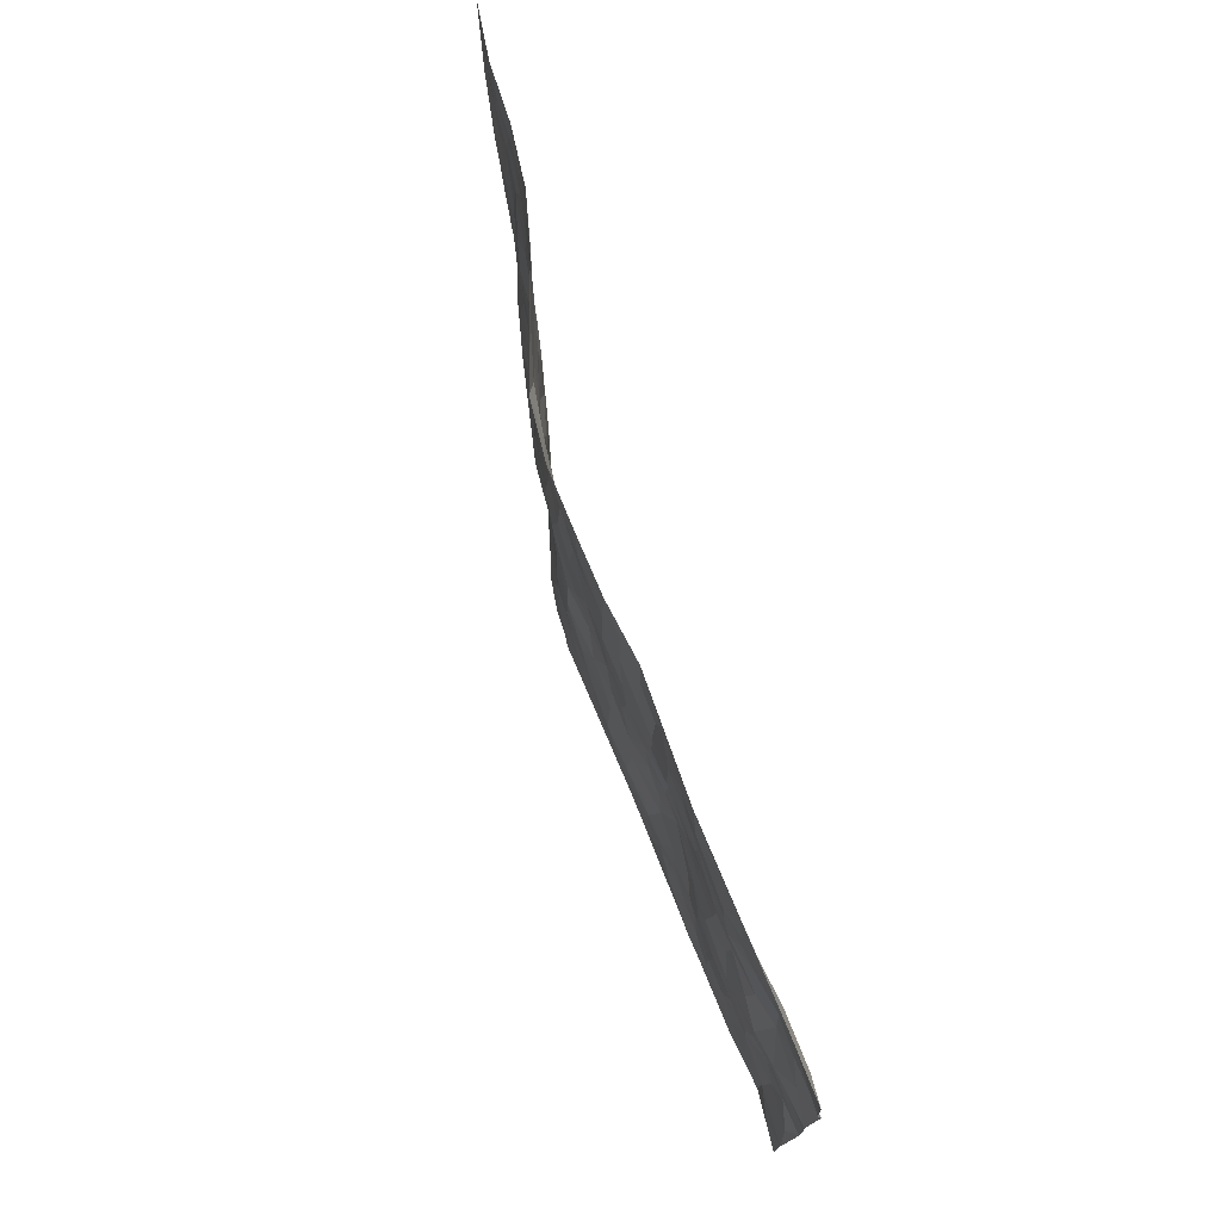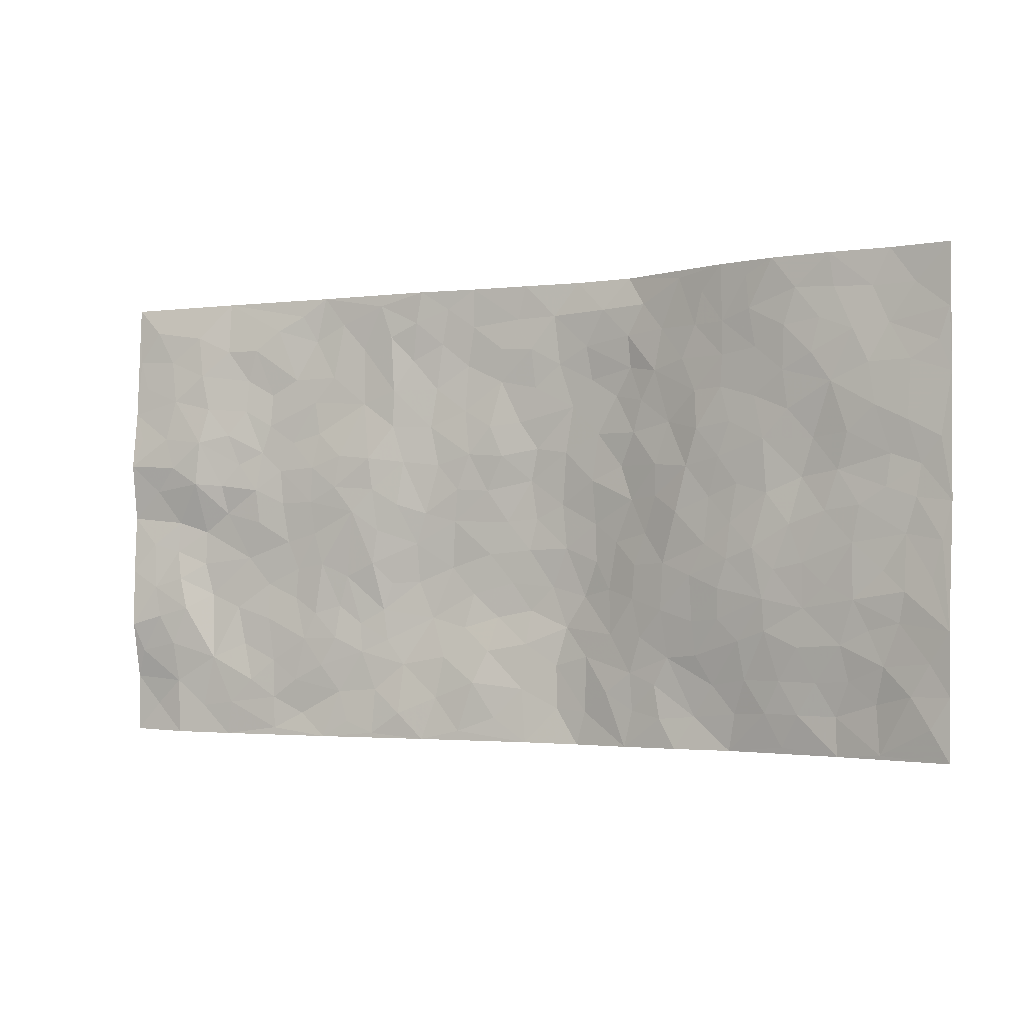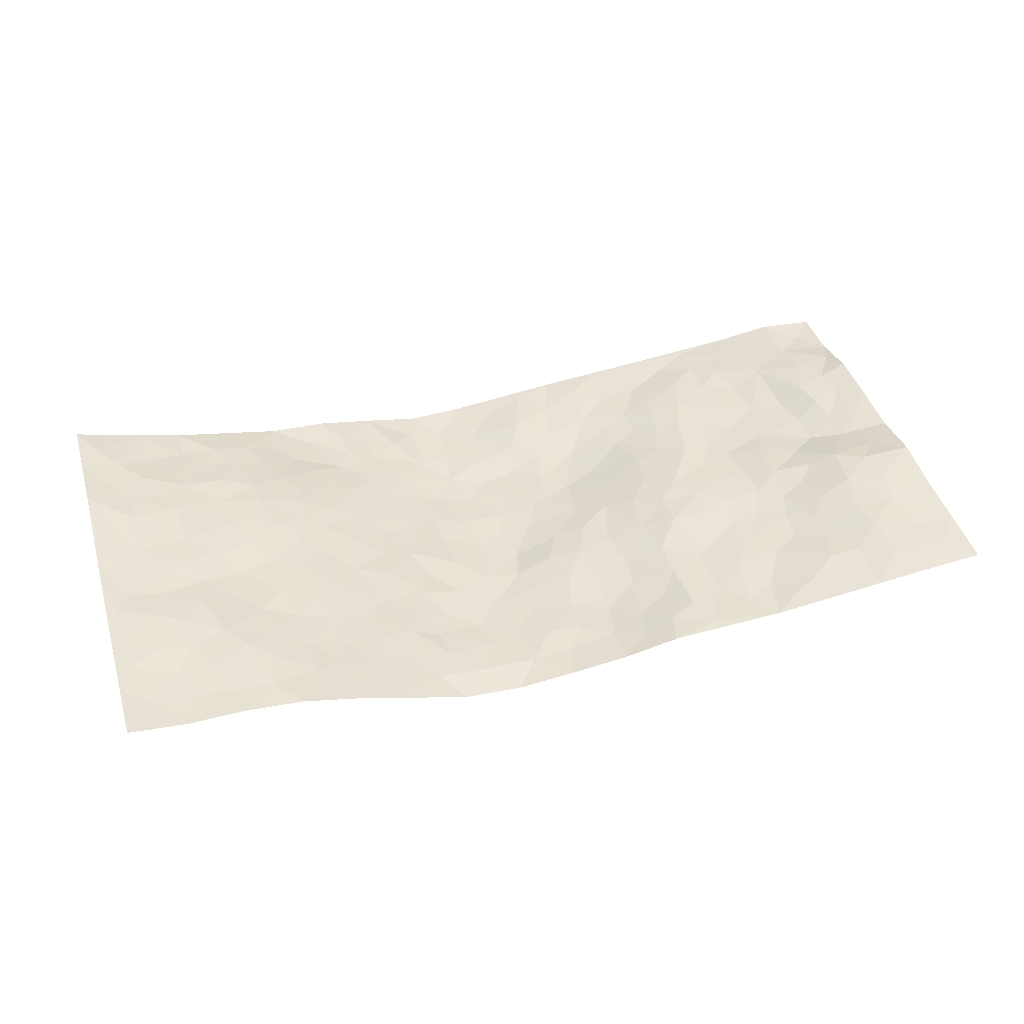
<metadata>
{"format":"obj","ext":"obj","renderer":"f3d","projection":"perspective","resolution":1024,"background":"white","views":[{"elev":73.5,"azim":-106.3,"up":"+Y"},{"elev":-2.4,"azim":28.1,"up":"+Y"},{"elev":40.8,"azim":163.7,"up":"+Z"}]}
</metadata>
<code>
v -0.9804 0.006385 0.039
v -0.9799 0.9954 0.04441
v 0.9731 0.002699 0.07906
v 0.9751 0.9994 0.0469
v -0.7945 0.3937 0.03185
v -0.9761 0.5012 0.06053
v -0.8536 0.3596 0.05069
v 0.001135 0.001458 -0.05093
v -0.9745 0.2525 0.07097
v -0.9182 0.3398 0.06031
v -0.7345 0.002071 0.02481
v -0.9779 0.1309 0.04332
v -0.7091 0.2931 0.0201
v -0.857 0.003741 0.04474
v -0.8361 0.2903 0.05248
v -0.4885 0.001572 -0.0005165
v -0.9551 0.1916 0.05515
v -0.2921 0.1668 -0.02792
v -0.7752 0.3227 0.02854
v -0.8608 0.1223 0.04543
v -0.9233 0.06752 0.03774
v -0.7949 0.06538 0.0349
v -0.6706 0.1271 0.02322
v -0.7226 0.07513 0.02835
v -0.87 0.2091 0.05498
v -0.9057 0.2722 0.06043
v -0.7667 0.1779 0.03746
v -0.6908 0.2098 0.01933
v -0.8616 0.4897 0.04179
v -0.9748 0.3772 0.0689
v -0.7344 0.9969 0.02003
v -0.5339 0.2221 0.009459
v 0.2588 0.157 -0.03583
v -0.9757 0.7469 0.06236
v -0.3639 0.3923 -0.0103
v -0.7785 0.7524 0.04794
v -0.7962 0.8309 0.04838
v -0.5788 0.4422 0.007487
v -0.5974 0.6054 0.01447
v -0.4888 0.9977 -0.007029
v -0.9519 0.6855 0.06978
v -0.6579 0.5622 0.02669
v -0.3887 0.7528 -0.01427
v -0.5066 0.2796 0.005528
v -0.4571 0.2248 -0.001017
v -0.4929 0.1618 0.002698
v -0.4447 0.6361 0.004765
v -0.3628 0.5591 -0.005011
v 0.1667 0.4732 -0.06449
v -0.3326 0.2207 -0.0249
v -0.2086 0.6099 -0.03746
v -0.3711 0.6287 -0.001606
v -0.3 0.0579 -0.01547
v -0.6252 0.71 0.01542
v -0.3933 0.1939 -0.01351
v -0.8659 0.6171 0.06732
v -0.0374 0.3471 -0.07002
v 0.05872 0.3384 -0.07655
v 0.2964 0.4509 -0.03361
v -0.09385 0.5509 -0.05599
v -0.1634 0.5552 -0.04321
v 0.09295 0.6299 -0.07047
v -0.6309 0.3461 0.008524
v -0.7447 0.5736 0.04031
v -0.9487 0.8079 0.0578
v -0.5576 0.1288 0.00917
v -0.3658 0.01219 -0.01165
v -0.7933 0.4673 0.02934
v -0.6151 0.1722 0.01336
v -0.6131 0.01829 0.01171
v -0.2429 0.002091 -0.02273
v -0.614 0.0882 0.01267
v -0.5458 0.05296 -0.0002785
v -0.4297 0.03726 -0.006973
v -0.4498 0.1038 -0.008564
v -0.8861 0.6851 0.06703
v -0.9697 0.8713 0.05357
v -0.7339 0.5095 0.02873
v 0.0004159 0.9983 -0.05821
v -0.7971 0.6748 0.05833
v -0.5594 0.3147 0.00453
v -0.5093 0.4608 0.004765
v 0.006687 0.571 -0.07428
v -0.04893 0.4822 -0.06752
v 0.00402 0.4188 -0.07168
v -0.1218 0.1287 -0.0361
v -0.5669 0.6696 0.008741
v -0.9105 0.5626 0.06135
v -0.7279 0.6907 0.04072
v -0.4465 0.2966 -0.004485
v -0.6289 0.2674 0.01368
v -0.4987 0.6878 0.003194
v -0.172 0.4844 -0.04846
v -0.2609 0.4354 -0.0338
v -0.6447 0.6487 0.01944
v -0.009673 0.1164 -0.05738
v -0.411 0.5096 0.00364
v -0.3421 0.2878 -0.02471
v -0.2384 0.5029 -0.03309
v -0.1806 0.3814 -0.0559
v -0.9737 0.6237 0.07968
v -0.7021 0.6225 0.03073
v -0.8075 0.5785 0.05799
v -0.3609 0.1099 -0.01704
v -0.518 0.5327 0.009362
v -0.6808 0.4064 0.01543
v -0.1297 0.3234 -0.05993
v -0.1485 0.249 -0.05171
v -0.5145 0.6112 0.009399
v 0.1096 0.7289 -0.0713
v -0.002079 0.2143 -0.06279
v -0.07244 0.272 -0.06637
v 0.005537 0.2871 -0.07455
v -0.4264 0.3633 -0.004856
v -0.1949 0.1841 -0.03762
v -0.6509 0.4876 0.02201
v -0.5538 0.3809 0.004137
v -0.4889 0.3912 0.005187
v -0.3041 0.5234 -0.01642
v -0.2589 0.3498 -0.04257
v -0.3516 0.4663 -0.009467
v -0.2263 0.2703 -0.04759
v -0.09023 0.4105 -0.06317
v -0.5917 0.5312 0.01306
v -0.09039 0.1983 -0.04985
v -0.2117 0.09364 -0.03151
v -0.3972 0.2577 -0.01455
v -0.9235 0.4393 0.05723
v -0.8639 0.4222 0.04544
v 0.09343 0.4218 -0.07203
v 0.2079 0.2371 -0.04866
v 0.08355 0.5162 -0.07402
v 0.02011 0.4873 -0.07486
v 0.1678 0.3921 -0.06597
v 0.7877 0.4977 0.04196
v 0.2207 0.4332 -0.05356
v 0.2645 0.3131 -0.03585
v 0.1607 0.5668 -0.06072
v 0.1234 0.998 -0.0704
v -0.2901 0.6189 -0.02066
v 0.421 0.8804 -0.01052
v 0.4849 0.9994 0.004729
v -0.2136 0.7803 -0.03971
v -0.05795 0.8638 -0.05437
v -0.3205 0.348 -0.02663
v -0.4552 0.5654 0.007736
v -0.07268 0.05274 -0.04505
v -0.1563 0.02228 -0.03317
v 0.1236 0.0006474 -0.05775
v 0.01408 0.8598 -0.058
v -0.01587 0.6994 -0.06321
v 0.4194 0.1969 -0.008689
v 0.3379 0.2897 -0.01614
v 0.5871 0.5268 0.02084
v 0.5202 0.5473 0.01349
v 0.4547 0.1362 -0.01369
v 0.5193 0.2281 0.009715
v 0.4098 0.3616 -0.0007651
v 0.02328 0.6404 -0.07046
v -0.05724 0.6267 -0.05394
v -0.1455 0.729 -0.0476
v -0.08477 0.6925 -0.05
v -0.05975 0.7908 -0.05818
v -0.1343 0.6322 -0.04418
v 0.02151 0.7744 -0.06414
v 0.2473 0.9974 -0.06449
v -0.01863 0.9264 -0.05914
v -0.2685 0.8455 -0.02957
v -0.1989 0.8796 -0.03915
v -0.3136 0.78 -0.01819
v -0.2426 0.9974 -0.02024
v -0.2266 0.6953 -0.03557
v -0.3152 0.6993 -0.01752
v -0.1401 0.8293 -0.05254
v -0.1218 0.9981 -0.04417
v 0.2191 0.7458 -0.05993
v 0.1745 0.6668 -0.06258
v 0.324 0.595 -0.02467
v 0.2608 0.5226 -0.04379
v 0.2656 0.6656 -0.04434
v 0.4205 0.7445 -0.007568
v 0.354 0.683 -0.02571
v 0.285 0.7331 -0.04107
v 0.06877 0.9288 -0.06369
v 0.07933 0.8229 -0.06747
v 0.146 0.8578 -0.06318
v 0.2504 0.8731 -0.05006
v 0.3198 0.7934 -0.03242
v 0.2328 0.5951 -0.05325
v -0.8795 0.8662 0.05203
v -0.6806 0.816 0.02379
v -0.8652 0.7739 0.05924
v -0.8571 0.9959 0.03338
v -0.9209 0.938 0.05169
v -0.8084 0.9205 0.04338
v -0.7314 0.8847 0.03306
v -0.6043 0.9286 0.01308
v -0.6603 0.8852 0.0245
v -0.685 0.7453 0.02751
v -0.5594 0.8137 0.005442
v -0.6209 0.7806 0.01237
v -0.5111 0.9001 -0.006068
v -0.3904 0.8772 -0.01578
v -0.5446 0.9594 0.001765
v -0.4635 0.8153 -0.003676
v -0.4421 0.9354 -0.01082
v -0.344 0.9719 -0.01376
v -0.5102 0.76 0.002971
v -0.3188 0.9003 -0.01555
v -0.257 0.9295 -0.02259
v 0.1574 0.7848 -0.06781
v 0.2554 0.8042 -0.05291
v 0.1886 0.9334 -0.05665
v 0.3897 0.8124 -0.01518
v 0.3361 0.8807 -0.03319
v 0.3796 0.9826 -0.02494
v 0.2889 0.9374 -0.04626
v 0.438 0.9486 -0.007422
v 0.3761 0.4935 -0.007818
v 0.3233 0.5287 -0.02509
v 0.4788 0.6045 0.009148
v 0.4271 0.6649 6.536e-05
v 0.4015 0.5882 -0.005281
v 0.3512 0.1905 -0.02128
v 0.4765 0.3349 0.01249
v 0.4552 0.5227 0.002678
v 0.3435 0.3878 -0.01658
v -0.124 0.9143 -0.04877
v -0.1827 0.9572 -0.03607
v 0.319 0.1332 -0.02578
v 0.611 0.01601 0.004698
v 0.2018 0.3325 -0.05683
v 0.2698 0.3845 -0.03655
v 0.5799 0.2484 0.01993
v 0.729 0.999 0.03913
v 0.974 0.2523 0.07648
v 0.4874 0.8126 0.005282
v 0.714 0.4881 0.03398
v 0.4837 0.7472 0.006375
v 0.9761 0.5011 0.05494
v 0.6654 0.2949 0.02861
v 0.5048 0.4683 0.01231
v 0.7738 0.312 0.04401
v 0.5563 0.4162 0.02382
v 0.4897 0.003302 -0.0167
v 0.09133 0.2504 -0.07645
v 0.5046 0.07834 -0.009945
v 0.1366 0.3177 -0.07457
v 0.413 0.2669 -0.004098
v 0.8702 0.2664 0.05456
v 0.6371 0.4625 0.02736
v 0.5759 0.08319 0.007713
v 0.4447 0.4261 0.003458
v 0.6029 0.3724 0.02641
v 0.2846 0.2324 -0.02992
v 0.4742 0.2718 0.007738
v 0.2638 0.07814 -0.03593
v 0.3669 0.002609 -0.01963
v 0.245 0.001396 -0.03781
v 0.2 0.1138 -0.04235
v 0.06872 0.168 -0.07005
v 0.1453 0.1884 -0.06038
v 0.6098 0.1485 0.01723
v 0.7729 0.4238 0.04104
v 0.7447 0.2222 0.03834
v 0.6488 0.08196 0.01779
v 0.665 0.3855 0.03148
v 0.7142 0.3402 0.03439
v 0.8818 0.3275 0.05717
v 0.7416 0.5682 0.03293
v 0.6896 0.1469 0.02517
v 0.7611 0.1514 0.0339
v 0.8366 0.3684 0.04634
v 0.9385 0.3509 0.06261
v 0.8831 0.4394 0.04744
v 0.5776 0.3135 0.02424
v 0.8185 0.1076 0.0403
v 0.3314 0.06355 -0.02376
v 0.4108 0.06971 -0.02335
v 0.0718 0.07599 -0.06619
v 0.1434 0.0709 -0.0573
v 0.9758 0.7502 0.04818
v 0.7304 0.08091 0.02322
v 0.6516 0.2166 0.02853
v 0.9576 0.4259 0.05933
v 0.9041 0.5098 0.04737
v 0.8051 0.2516 0.04499
v 0.5309 0.1493 0.002869
v 0.7328 0.003183 0.02323
v 0.4978 0.3945 0.01566
v 0.9344 0.0651 0.07303
v 0.9739 0.1273 0.07556
v 0.8367 0.1817 0.04983
v 0.894 0.1259 0.06327
v 0.8263 0.0106 0.04519
v 0.9331 0.1898 0.06811
v 0.6626 0.5562 0.02068
v 0.6884 0.6335 0.02552
v 0.5807 0.6366 0.02244
v 0.8224 0.6919 0.04652
v 0.6267 0.772 0.03011
v 0.9544 0.6256 0.05014
v 0.7636 0.6422 0.0397
v 0.8522 0.5958 0.04275
v 0.7294 0.7444 0.03851
v 0.8431 0.5312 0.0442
v 0.9137 0.5747 0.04539
v 0.889 0.6599 0.04946
v 0.636 0.693 0.0271
v 0.5611 0.7245 0.01868
v 0.5049 0.6751 0.01265
v 0.8503 0.8526 0.03789
v 0.7076 0.8717 0.03832
v 0.8085 0.7772 0.04222
v 0.8944 0.7784 0.0464
v 0.7766 0.8447 0.04087
v 0.9725 0.8748 0.04732
v 0.6895 0.8029 0.03863
v 0.9513 0.8119 0.04722
v 0.7373 0.9321 0.03696
v 0.8523 0.999 0.03586
v 0.6058 0.9992 0.03082
v 0.8172 0.9263 0.03626
v 0.9042 0.9285 0.03877
v 0.6563 0.9351 0.03478
v 0.5518 0.9023 0.02015
v 0.4877 0.8821 0.005689
v 0.5453 0.9706 0.01799
v 0.5652 0.8226 0.02069
v 0.6311 0.8613 0.03341
f 29 6 128
f 12 21 20
f 26 10 9
f 55 45 46
f 27 19 15
f 26 9 17
f 101 6 88
f 12 1 21
f 7 15 19
f 125 86 96
f 84 123 85
f 129 29 128
f 25 27 15
f 12 20 17
f 73 75 66
f 22 14 11
f 26 17 25
f 9 12 17
f 25 15 26
f 5 129 7
f 52 146 48
f 55 18 50
f 7 19 5
f 20 27 25
f 124 82 105
f 41 76 34
f 20 14 22
f 14 20 21
f 14 21 1
f 24 22 11
f 24 27 22
f 72 66 69
f 69 32 91
f 70 24 11
f 24 23 27
f 17 20 25
f 27 20 22
f 10 15 7
f 10 26 15
f 23 28 27
f 27 13 19
f 28 23 69
f 13 27 28
f 119 121 94
f 10 7 129
f 6 30 128
f 9 10 30
f 36 192 80
f 80 102 89
f 118 81 44
f 64 103 78
f 115 126 86
f 45 32 46
f 91 63 13
f 129 68 29
f 95 87 54
f 95 54 199
f 202 40 204
f 82 97 105
f 29 88 6
f 18 55 104
f 148 126 71
f 38 82 124
f 50 18 122
f 117 82 38
f 5 19 106
f 82 117 118
f 80 64 102
f 127 45 55
f 194 77 190
f 98 35 114
f 39 124 105
f 127 50 98
f 106 19 13
f 66 75 46
f 39 95 42
f 63 117 38
f 95 89 102
f 101 56 76
f 51 140 99
f 18 53 126
f 62 83 132
f 45 127 90
f 112 113 57
f 103 29 68
f 130 85 58
f 109 39 105
f 35 94 121
f 113 246 58
f 151 165 163
f 120 100 94
f 114 127 98
f 192 190 65
f 95 39 87
f 36 191 37
f 67 104 74
f 56 101 88
f 13 63 106
f 192 34 76
f 268 241 243
f 108 115 125
f 93 84 60
f 133 84 85
f 156 288 157
f 101 76 41
f 80 103 64
f 105 97 146
f 99 61 51
f 92 109 47
f 125 96 111
f 158 227 153
f 75 104 55
f 69 66 32
f 81 91 32
f 106 78 68
f 42 64 78
f 77 34 65
f 24 70 72
f 75 73 16
f 16 71 67
f 2 34 77
f 13 28 91
f 103 56 88
f 56 80 76
f 72 69 23
f 11 16 70
f 16 73 70
f 16 67 74
f 115 18 126
f 24 72 23
f 73 72 70
f 16 74 75
f 72 73 66
f 32 45 44
f 84 83 60
f 66 46 32
f 78 106 116
f 117 63 81
f 67 53 104
f 103 68 78
f 69 91 28
f 36 80 89
f 106 38 116
f 106 68 5
f 81 118 117
f 62 132 138
f 32 44 81
f 53 67 71
f 57 58 85
f 123 100 107
f 93 60 61
f 33 230 224
f 8 96 147
f 132 133 130
f 140 48 119
f 93 100 123
f 122 98 50
f 164 60 160
f 53 71 126
f 125 112 108
f 193 194 195
f 75 55 46
f 63 91 81
f 56 103 80
f 196 198 31
f 18 104 53
f 121 48 97
f 38 106 63
f 118 97 82
f 97 35 121
f 51 172 140
f 130 134 49
f 87 39 109
f 288 252 263
f 97 114 35
f 47 43 92
f 57 113 58
f 248 130 58
f 34 101 41
f 114 90 127
f 116 124 42
f 145 94 35
f 118 114 97
f 167 79 175
f 98 145 35
f 85 123 57
f 43 47 52
f 199 36 89
f 42 78 116
f 159 83 62
f 88 29 103
f 74 104 75
f 118 44 90
f 173 140 172
f 42 95 102
f 190 192 37
f 65 190 77
f 89 95 199
f 125 111 112
f 92 87 109
f 18 115 122
f 177 180 176
f 112 57 107
f 109 105 146
f 93 94 100
f 285 286 275
f 96 86 147
f 137 232 131
f 57 123 107
f 87 92 208
f 49 134 136
f 132 130 49
f 161 164 162
f 50 127 55
f 122 108 107
f 122 107 100
f 48 140 52
f 118 90 114
f 99 119 94
f 123 84 93
f 36 37 192
f 48 121 119
f 120 122 100
f 39 42 124
f 38 124 116
f 248 58 246
f 44 45 90
f 98 122 120
f 146 52 47
f 94 93 99
f 168 209 170
f 212 183 188
f 202 197 200
f 42 102 64
f 107 108 112
f 99 93 61
f 8 280 96
f 112 111 113
f 125 115 86
f 115 108 122
f 128 30 10
f 5 68 129
f 10 129 128
f 132 49 138
f 83 84 133
f 130 133 85
f 83 133 132
f 248 134 130
f 156 152 224
f 151 110 165
f 212 186 211
f 153 224 249
f 254 251 244
f 246 261 262
f 225 158 249
f 49 136 179
f 185 184 150
f 214 188 181
f 181 188 182
f 161 163 174
f 143 170 172
f 110 211 185
f 184 79 167
f 174 228 169
f 62 110 159
f 163 150 144
f 210 169 229
f 170 143 168
f 176 211 110
f 98 120 145
f 94 145 120
f 48 146 97
f 109 146 47
f 148 86 126
f 147 86 148
f 71 8 148
f 8 147 148
f 244 276 254
f 232 136 134
f 174 143 161
f 60 83 160
f 163 162 151
f 159 160 83
f 261 281 262
f 259 281 149
f 219 220 59
f 246 113 111
f 33 255 131
f 157 256 152
f 137 255 153
f 230 278 279
f 262 260 33
f 154 155 242
f 131 255 137
f 248 131 232
f 281 280 149
f 259 258 278
f 220 179 59
f 159 151 160
f 162 160 151
f 164 61 60
f 228 174 144
f 144 174 163
f 159 110 151
f 161 172 164
f 186 184 185
f 161 162 163
f 61 164 51
f 160 162 164
f 187 217 213
f 150 163 165
f 205 202 200
f 79 184 139
f 170 43 173
f 174 169 143
f 161 143 172
f 167 144 150
f 176 180 183
f 172 170 173
f 223 226 221
f 185 150 165
f 99 140 119
f 207 206 203
f 172 51 164
f 43 52 173
f 173 52 140
f 167 175 228
f 228 229 169
f 210 168 169
f 177 110 62
f 189 138 179
f 62 138 177
f 136 232 233
f 181 182 222
f 150 184 167
f 178 180 189
f 49 179 138
f 177 138 189
f 180 178 182
f 178 179 220
f 307 308 304
f 222 223 221
f 215 187 188
f 176 183 212
f 187 213 186
f 214 215 188
f 185 211 186
f 237 181 239
f 182 188 183
f 110 185 165
f 216 215 141
f 211 176 212
f 182 183 180
f 176 110 177
f 213 184 186
f 178 189 179
f 177 189 180
f 195 190 37
f 197 198 200
f 195 194 190
f 34 192 65
f 80 192 76
f 37 196 195
f 194 2 77
f 193 2 194
f 196 37 191
f 31 193 195
f 198 196 191
f 31 195 196
f 199 201 191
f 197 204 31
f 198 191 201
f 31 198 197
f 201 199 54
f 36 199 191
f 54 208 201
f 208 43 205
f 208 54 87
f 198 201 200
f 206 205 203
f 43 170 203
f 210 207 209
f 40 202 206
f 31 204 40
f 197 202 204
f 208 205 200
f 43 203 205
f 205 206 202
f 203 209 207
f 171 40 207
f 40 206 207
f 208 200 201
f 43 208 92
f 170 209 203
f 168 143 169
f 207 210 171
f 168 210 209
f 188 187 212
f 212 187 186
f 166 139 213
f 184 213 139
f 237 214 181
f 215 214 141
f 216 141 218
f 213 217 166
f 142 166 216
f 217 216 166
f 187 215 217
f 216 217 215
f 237 141 214
f 142 216 218
f 223 222 182
f 179 136 59
f 223 220 219
f 267 238 251
f 237 327 141
f 223 182 178
f 158 290 253
f 220 223 178
f 59 233 227
f 233 59 136
f 248 246 131
f 153 249 158
f 251 254 267
f 223 219 226
f 111 261 246
f 297 251 238
f 276 256 157
f 167 228 144
f 229 228 175
f 175 171 229
f 229 171 210
f 260 257 33
f 265 271 272
f 266 289 283
f 269 243 250
f 249 224 152
f 266 283 271
f 227 233 137
f 253 227 158
f 325 313 320
f 135 264 275
f 310 329 239
f 270 298 297
f 249 256 225
f 275 273 269
f 311 222 221
f 155 154 299
f 234 276 157
f 310 311 299
f 222 239 181
f 221 226 155
f 266 263 252
f 242 290 244
f 264 273 275
f 273 264 243
f 242 244 154
f 276 290 225
f 288 234 157
f 240 282 302
f 275 286 306
f 225 290 158
f 234 263 284
f 241 254 276
f 233 232 137
f 137 153 227
f 264 135 238
f 244 251 154
f 260 259 257
f 227 253 219
f 33 224 255
f 154 297 299
f 240 302 307
f 297 154 251
f 264 268 243
f 253 226 219
f 271 284 263
f 277 294 293
f 290 242 253
f 241 234 284
f 59 227 219
f 242 155 226
f 252 245 231
f 157 152 156
f 257 230 33
f 152 256 249
f 278 230 257
f 262 33 131
f 224 153 255
f 259 278 257
f 134 248 232
f 230 279 224
f 96 261 111
f 261 96 280
f 280 281 261
f 246 262 131
f 252 247 245
f 268 267 241
f 283 277 272
f 288 247 252
f 275 274 285
f 295 291 294
f 267 268 264
f 263 234 288
f 309 310 299
f 290 276 244
f 283 272 271
f 267 254 241
f 265 243 241
f 236 240 285
f 297 238 270
f 303 305 298
f 241 276 234
f 221 155 299
f 272 277 293
f 250 243 287
f 286 285 240
f 284 271 265
f 271 263 266
f 295 3 291
f 225 256 276
f 241 284 265
f 289 266 231
f 3 292 291
f 321 235 323
f 293 294 296
f 279 278 258
f 245 279 258
f 279 156 224
f 260 281 259
f 280 8 149
f 262 281 260
f 231 266 252
f 267 264 238
f 306 304 270
f 283 289 295
f 243 269 273
f 236 269 250
f 294 292 296
f 274 236 285
f 269 274 275
f 250 287 293
f 245 289 231
f 236 274 269
f 156 279 247
f 242 226 253
f 247 279 245
f 243 265 287
f 288 156 247
f 265 272 293
f 296 292 236
f 293 287 265
f 295 294 277
f 277 283 295
f 236 250 296
f 289 3 295
f 292 294 291
f 293 296 250
f 300 304 308
f 325 320 235
f 329 330 326
f 270 304 303
f 270 303 298
f 309 305 301
f 135 306 270
f 299 297 298
f 298 309 299
f 238 135 270
f 300 314 305
f 303 300 305
f 304 306 307
f 300 303 304
f 282 319 315
f 322 325 235
f 275 306 135
f 307 306 286
f 240 307 286
f 308 307 302
f 302 282 308
f 308 282 315
f 305 309 298
f 310 309 301
f 310 301 329
f 310 239 311
f 222 311 239
f 299 311 221
f 319 312 315
f 312 323 316
f 301 305 318
f 305 314 316
f 300 308 315
f 316 314 312
f 312 314 315
f 315 314 300
f 323 312 324
f 316 313 318
f 282 4 317
f 330 313 325
f 4 321 324
f 235 320 323
f 282 317 319
f 312 319 317
f 326 325 322
f 316 320 313
f 316 318 305
f 142 218 327
f 327 218 141
f 316 323 320
f 324 312 317
f 4 324 317
f 321 323 324
f 318 313 330
f 328 326 322
f 326 327 329
f 329 327 237
f 326 328 327
f 322 142 328
f 327 328 142
f 329 237 239
f 301 318 330
f 326 330 325
f 330 329 301

</code>
